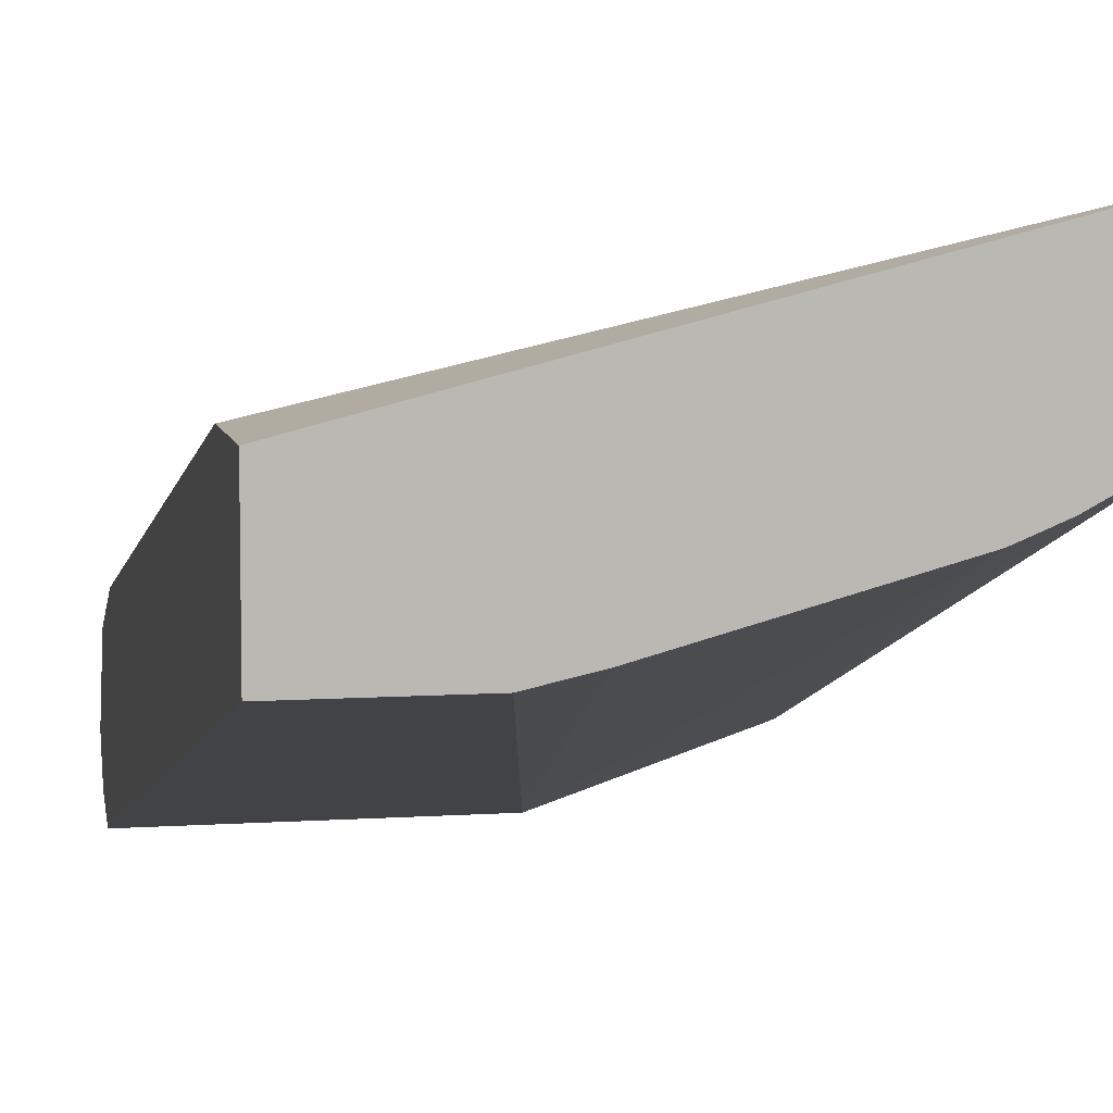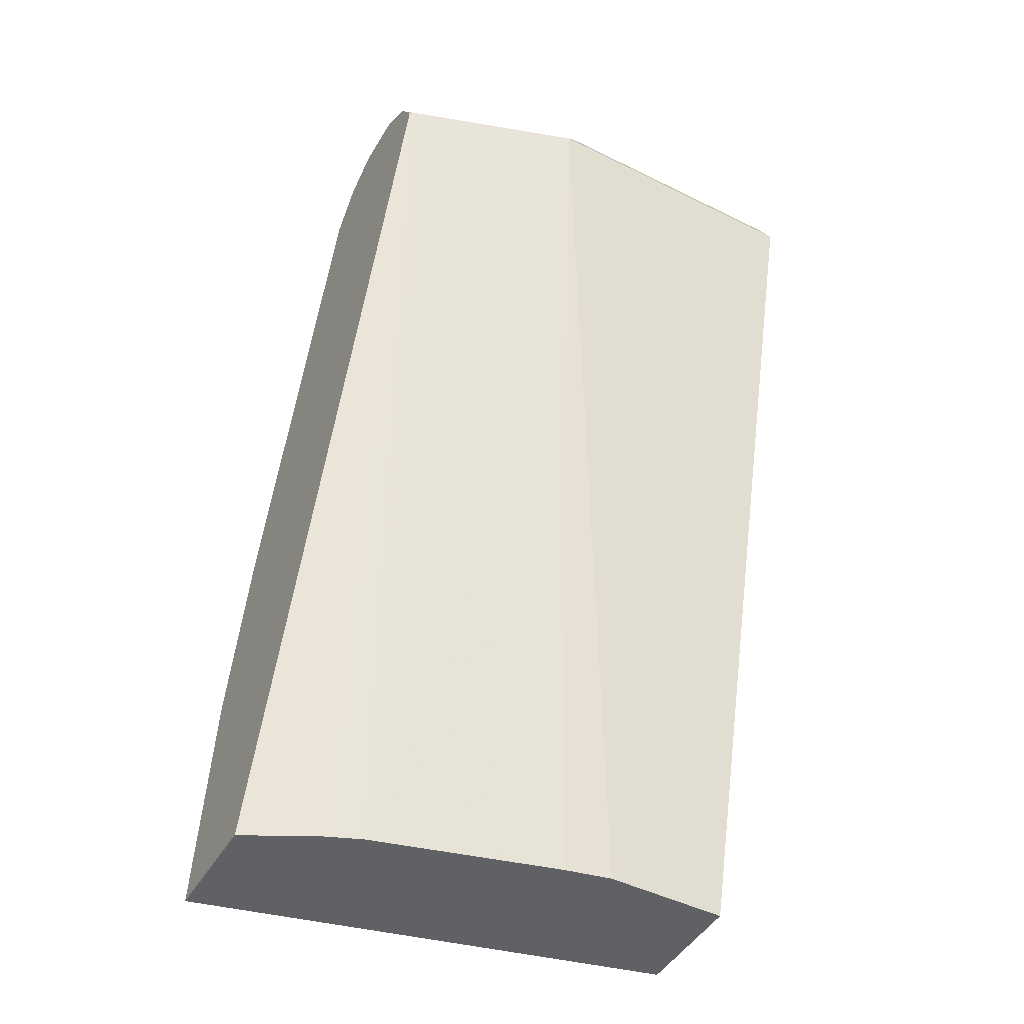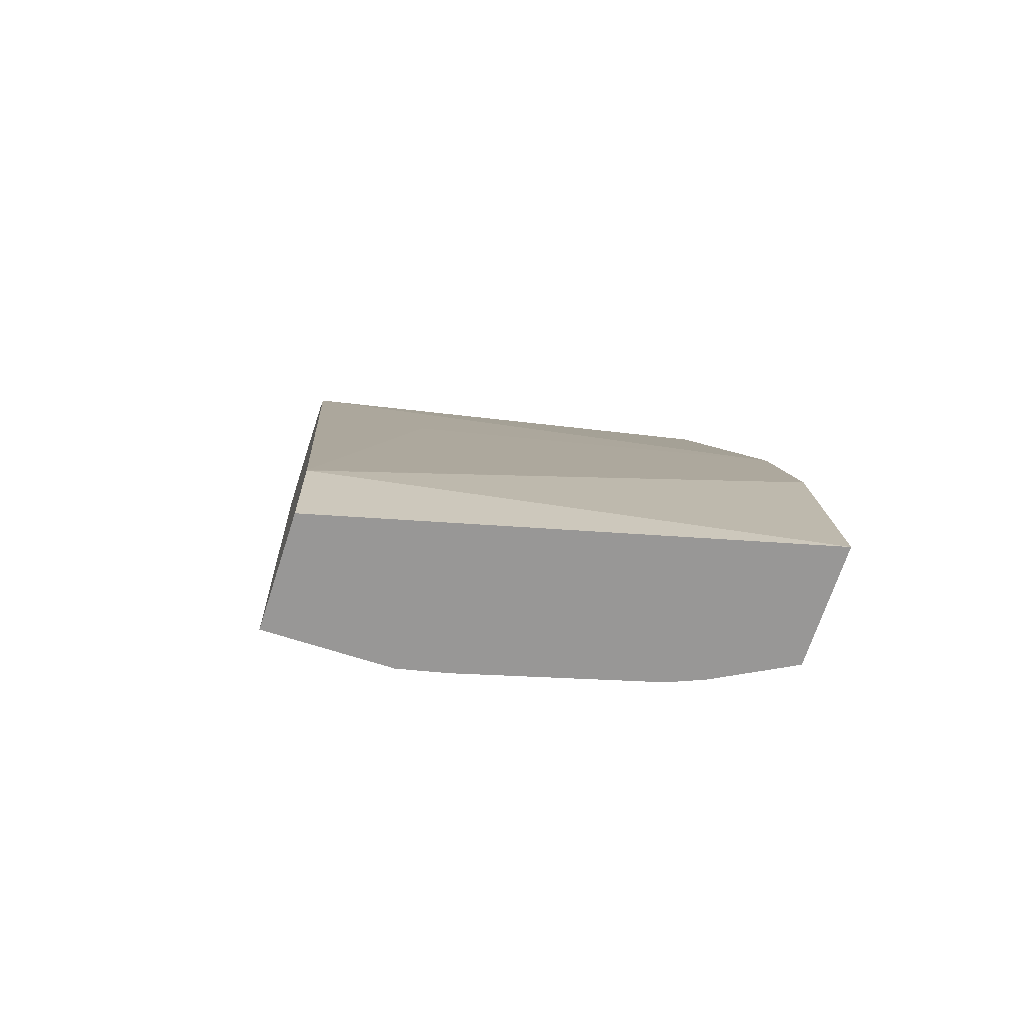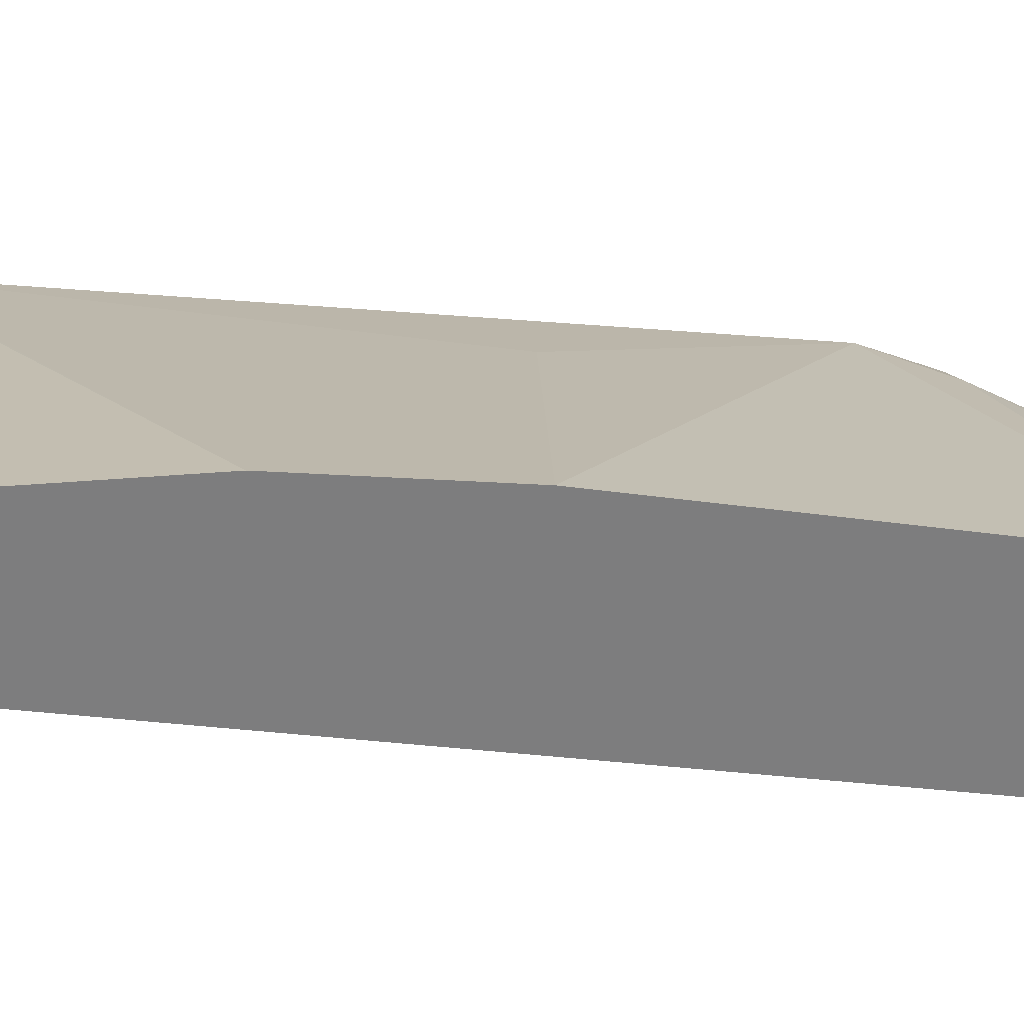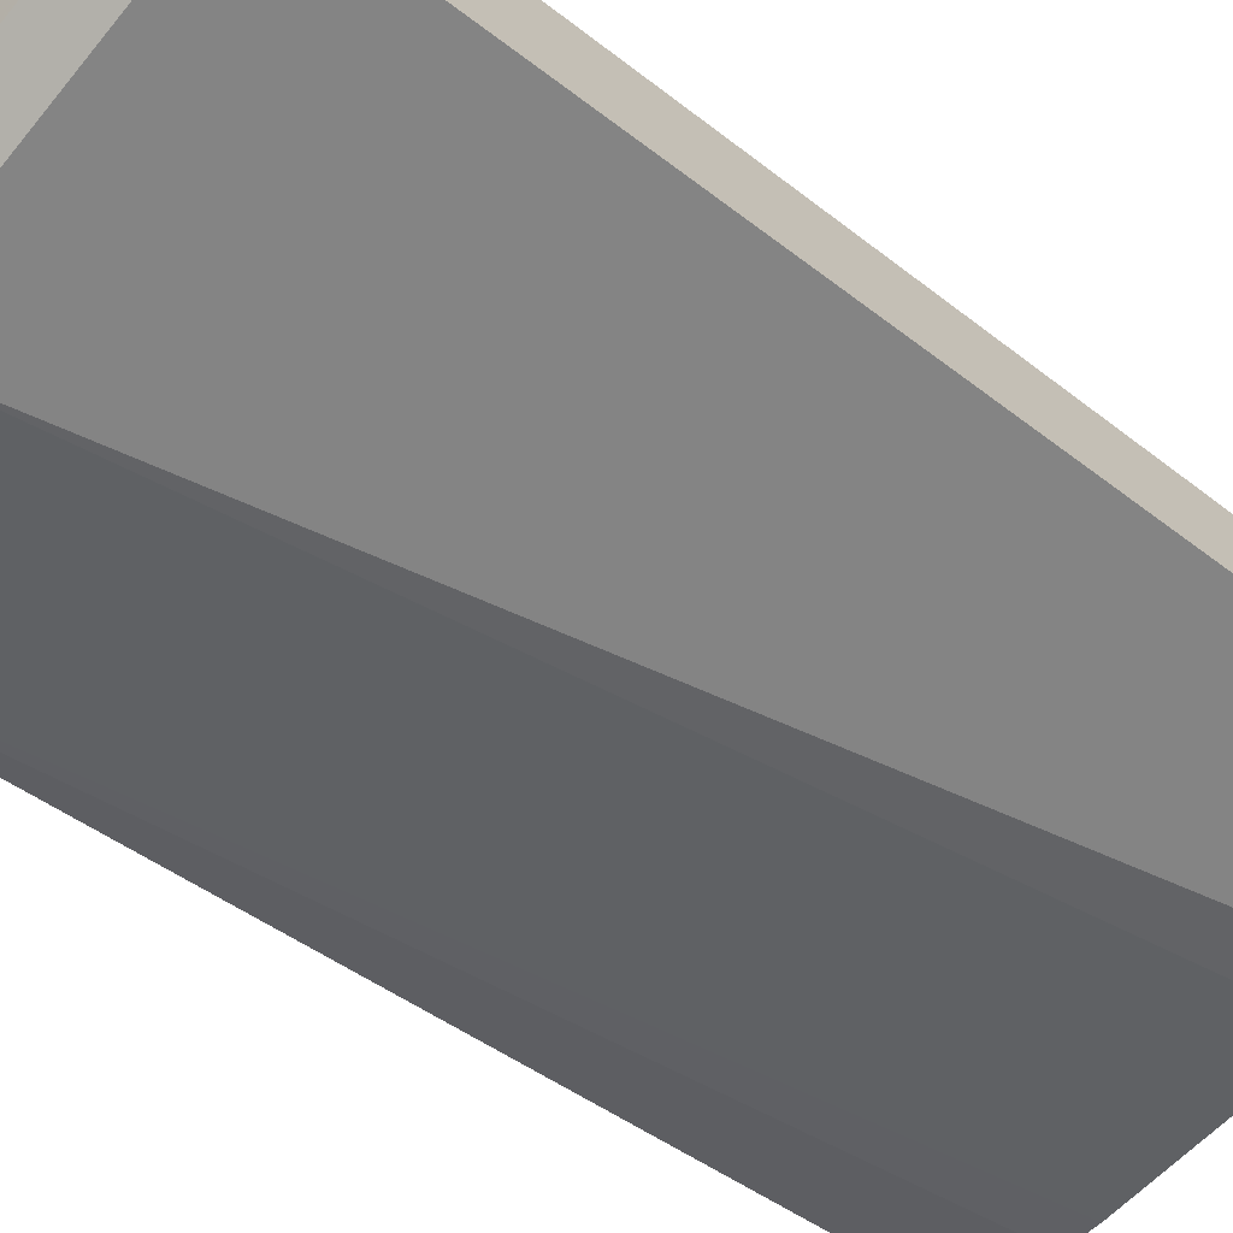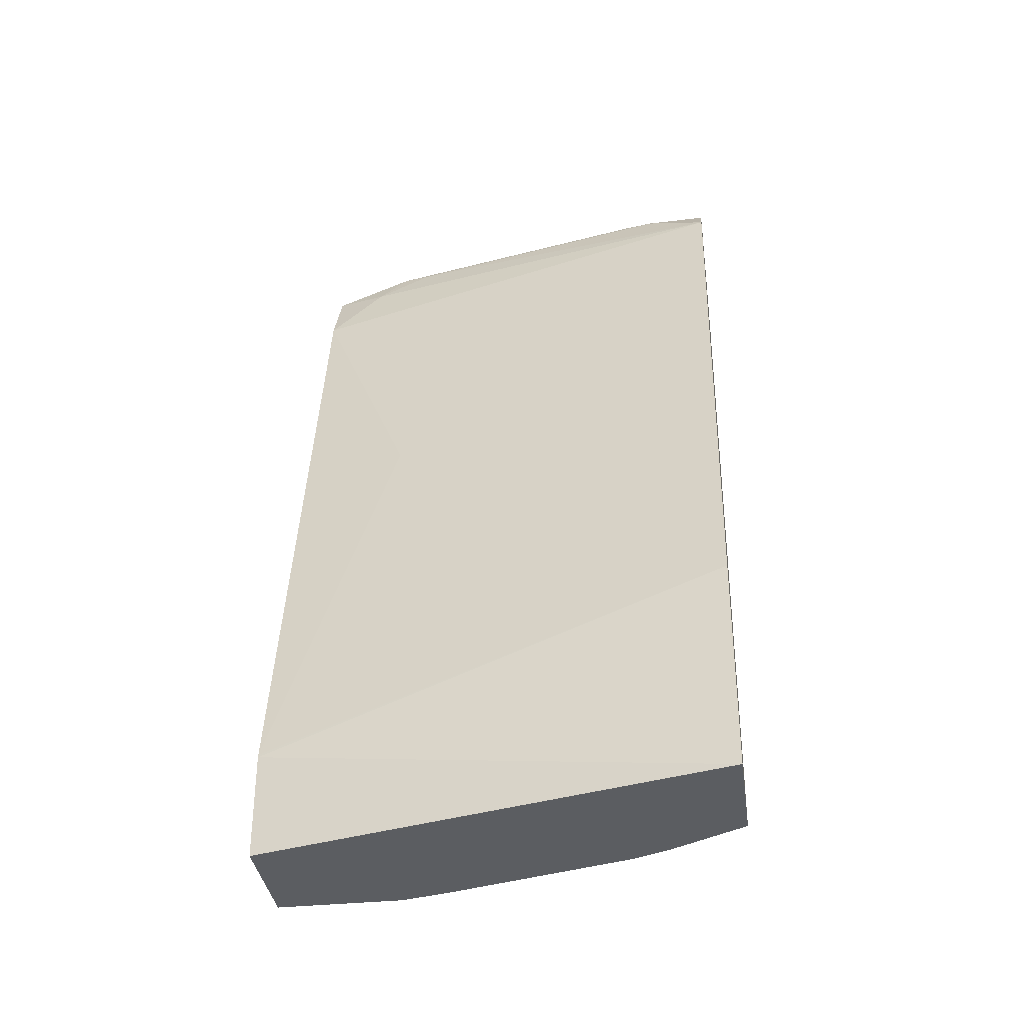
<metadata>
{"format":"obj","ext":"obj","renderer":"f3d","projection":"perspective","resolution":1024,"background":"white","views":[{"elev":7.5,"azim":-11.0,"up":"+Z"},{"elev":-46.9,"azim":150.7,"up":"+Y"},{"elev":-68.3,"azim":-17.9,"up":"+Y"},{"elev":31.1,"azim":70.5,"up":"+Z"},{"elev":-70.7,"azim":-129.3,"up":"+Z"},{"elev":-35.8,"azim":7.8,"up":"+Y"}]}
</metadata>
<code>
v 0.2549 0.6607 -0.6292
v 0.2549 0.66 -0.6601
v 0.2517 0.6607 -0.6607
v 0.2202 0.6607 -0.6292
v 0.2549 0.6501 -0.6072
v 0.2549 0.6475 -0.679
v 0.2412 0.6502 -0.6817
v 0.1573 0.6607 -0.6922
v 0.06293 0.6607 -0.6607
v 0.2045 0.6528 -0.6135
v 0.2549 0.6277 -0.5884
v 0.2202 0.6502 -0.6083
v 0.2549 0.6324 -0.689
v 0.2517 0.6292 -0.6922
v 0.1573 0.6292 -0.7236
v 0.1468 0.6502 -0.7131
v 0.001461 0.66 -0.6936
v 0.001461 0.6607 -0.6922
v 0.0472 0.6528 -0.645
v 0.06293 0.6502 -0.6397
v 0.03148 0.6332 -0.6371
v 0.001461 0.5994 -0.6296
v 0.2549 0.3807 -0.5097
v 0.2549 0.6277 -0.6906
v 0.1955 0.1632 -0.5647
v 0.001461 0.6292 -0.7236
v 0.09441 0.1632 -0.5921
v 0.06886 0.1632 -0.5978
v 0.001461 0.6502 -0.7131
v 0.001461 0.6502 -0.6707
v 0.001461 0.6402 -0.6507
v 0.001461 0.6395 -0.6497
v 0.001461 0.6194 -0.6396
v 0.06293 0.4444 -0.5742
v 0.001461 0.2219 -0.5353
v 0.2549 0.2863 -0.4861
v 0.2549 0.1632 -0.5355
v 0.2143 0.1632 -0.557
v 0.001461 0.1632 -0.5978
v 0.001461 0.2203 -0.5349
v 0.2549 0.1632 -0.471
v 0.001461 0.1632 -0.5349
f 17 33 32
f 17 22 33
f 15 27 28
f 17 31 30
f 17 35 22
f 17 30 18
f 17 32 31
f 17 40 35
f 15 39 26
f 15 25 27
f 17 39 42
f 17 26 39
f 17 29 26
f 16 29 17
f 15 28 39
f 18 30 19
f 17 42 40
f 19 30 31
f 25 28 27
f 19 32 21
f 40 42 41
f 15 29 16
f 36 40 41
f 35 40 36
f 34 35 36
f 25 39 28
f 25 42 39
f 25 41 42
f 25 38 37
f 24 38 25
f 24 37 38
f 23 34 36
f 22 35 34
f 22 34 23
f 21 33 22
f 21 32 33
f 19 21 20
f 19 31 32
f 15 26 29
f 25 37 41
f 14 24 25
f 3 7 16
f 2 6 3
f 1 6 2
f 1 13 6
f 1 24 13
f 1 37 24
f 1 41 37
f 1 36 41
f 1 11 23
f 1 5 11
f 1 4 5
f 1 9 4
f 1 18 9
f 1 8 18
f 1 3 8
f 1 2 3
f 14 25 15
f 3 16 8
f 3 6 7
f 1 23 36
f 4 19 10
f 13 24 14
f 4 9 19
f 11 22 23
f 11 21 22
f 11 20 21
f 10 20 12
f 10 19 20
f 9 18 19
f 8 16 17
f 11 12 20
f 8 17 18
f 6 16 7
f 6 15 16
f 6 14 15
f 6 13 14
f 5 12 11
f 5 10 12
f 4 10 5

</code>
